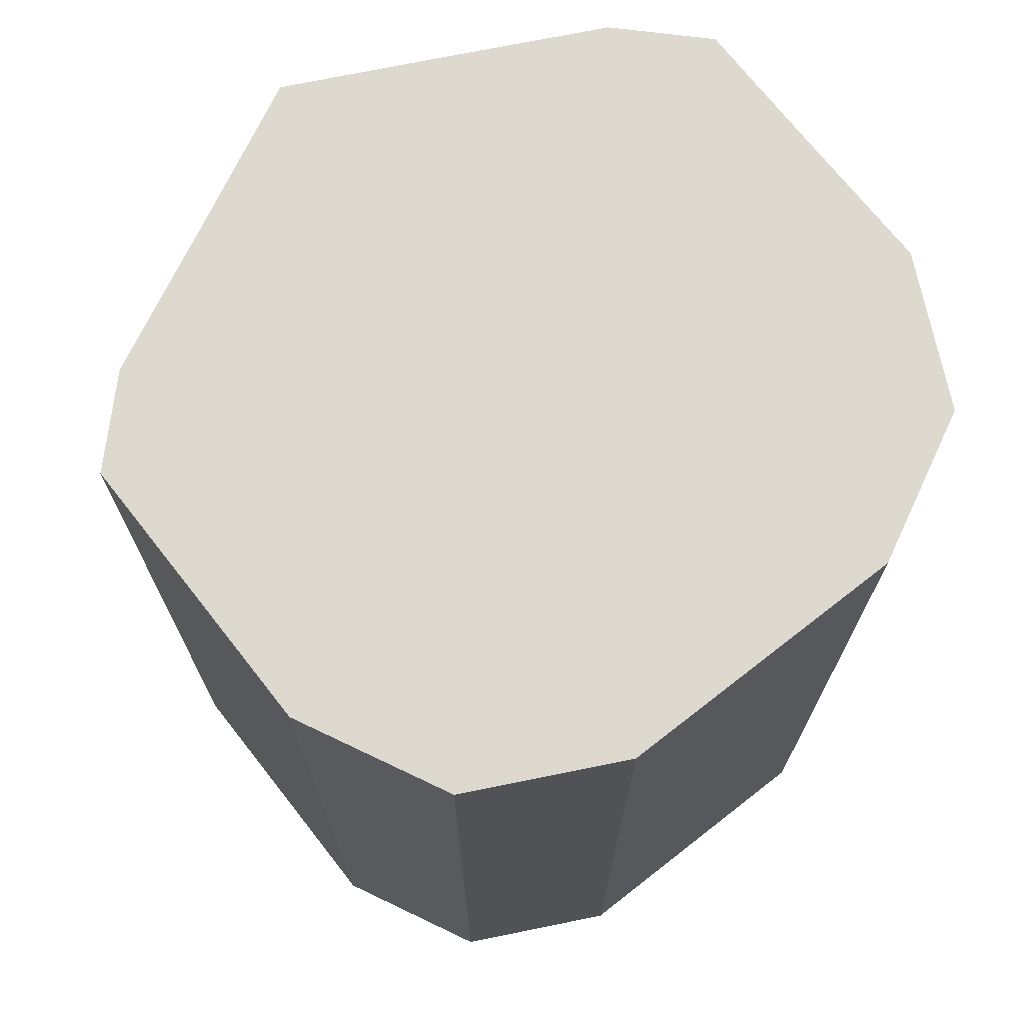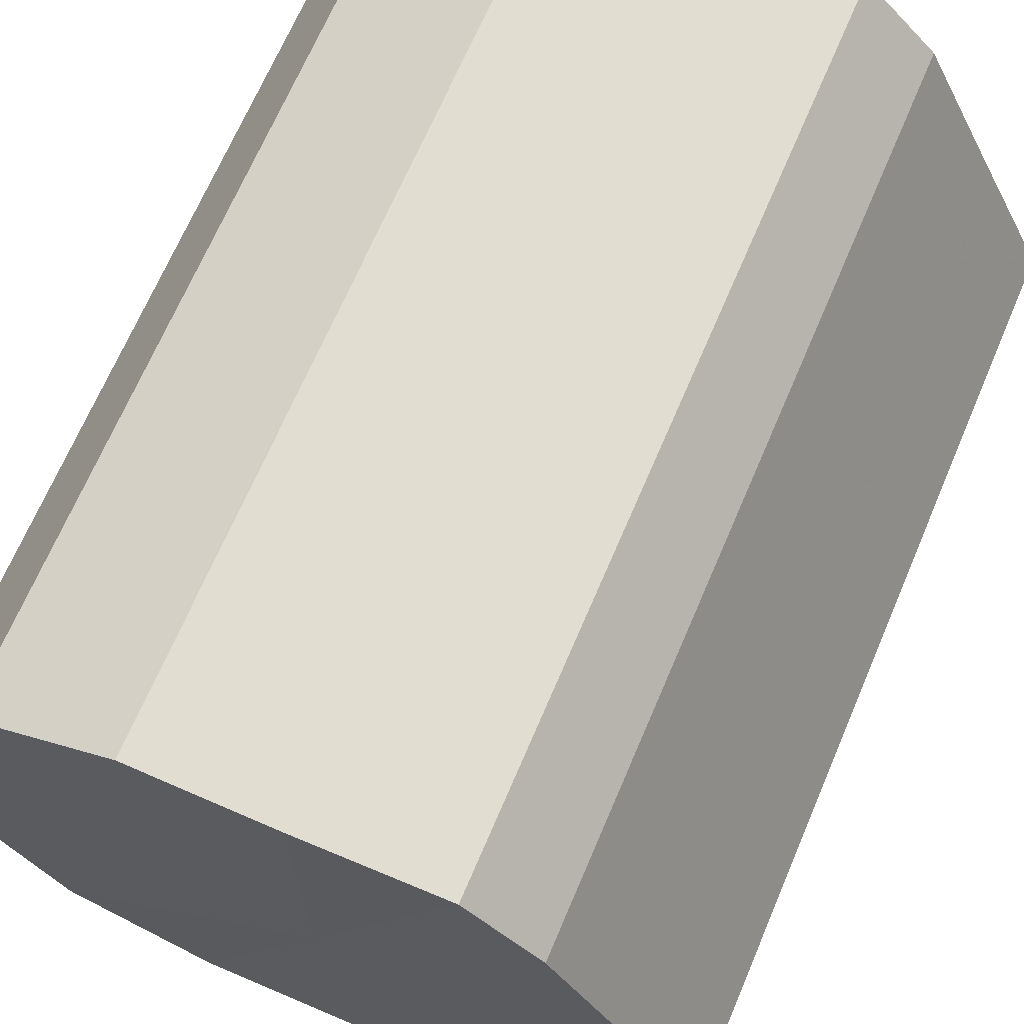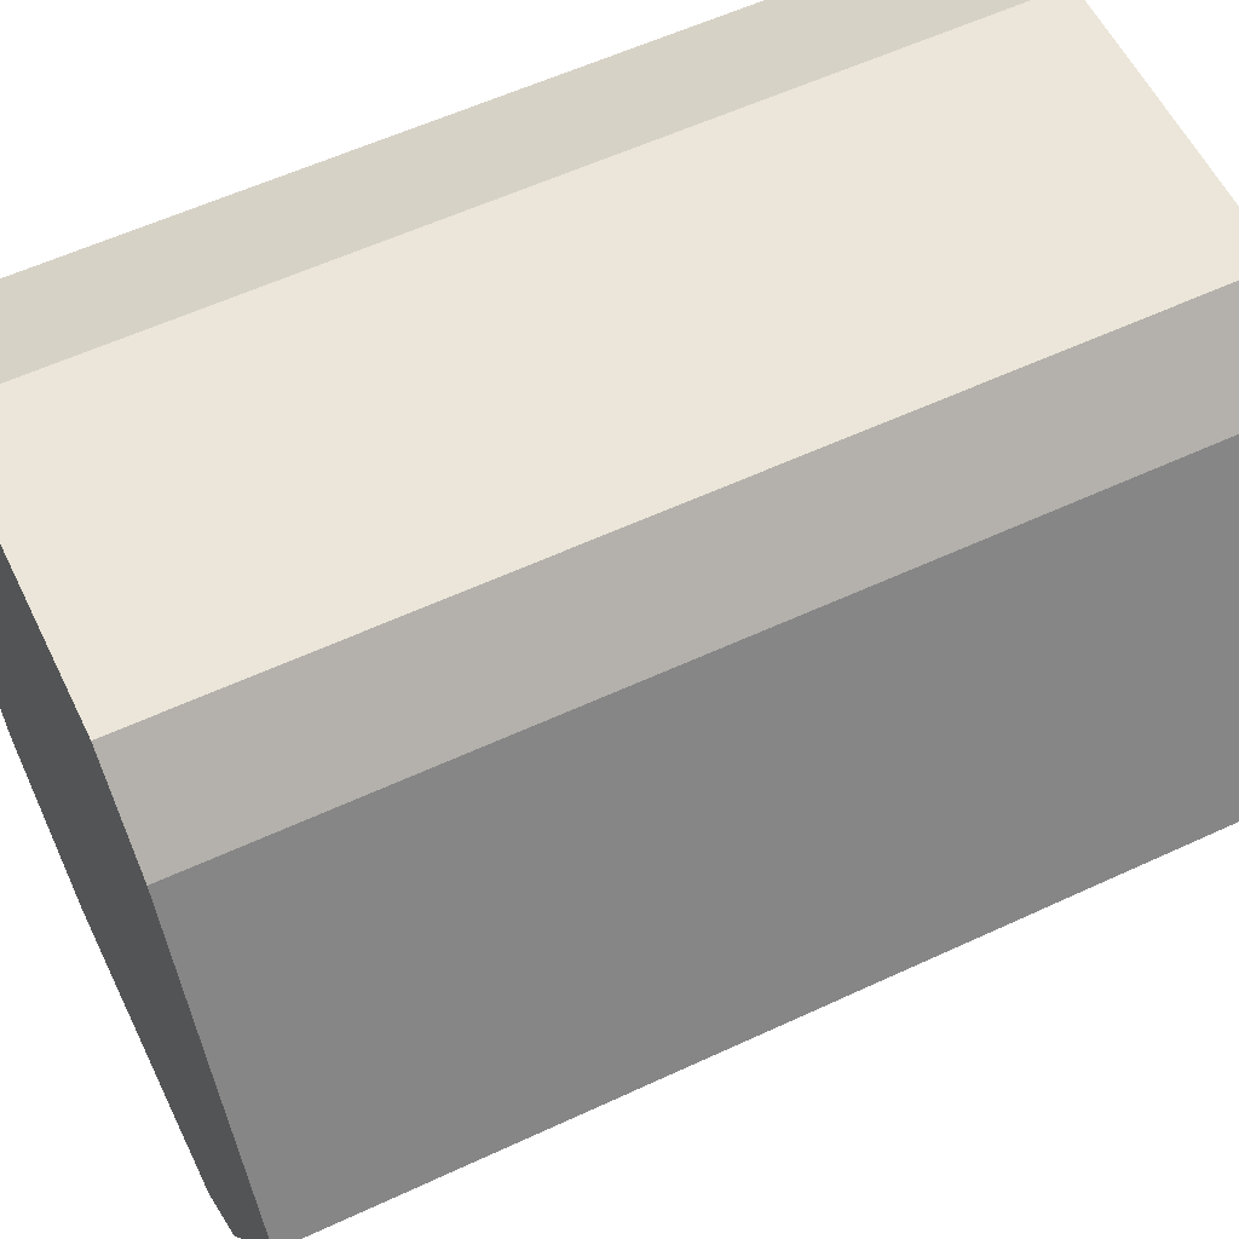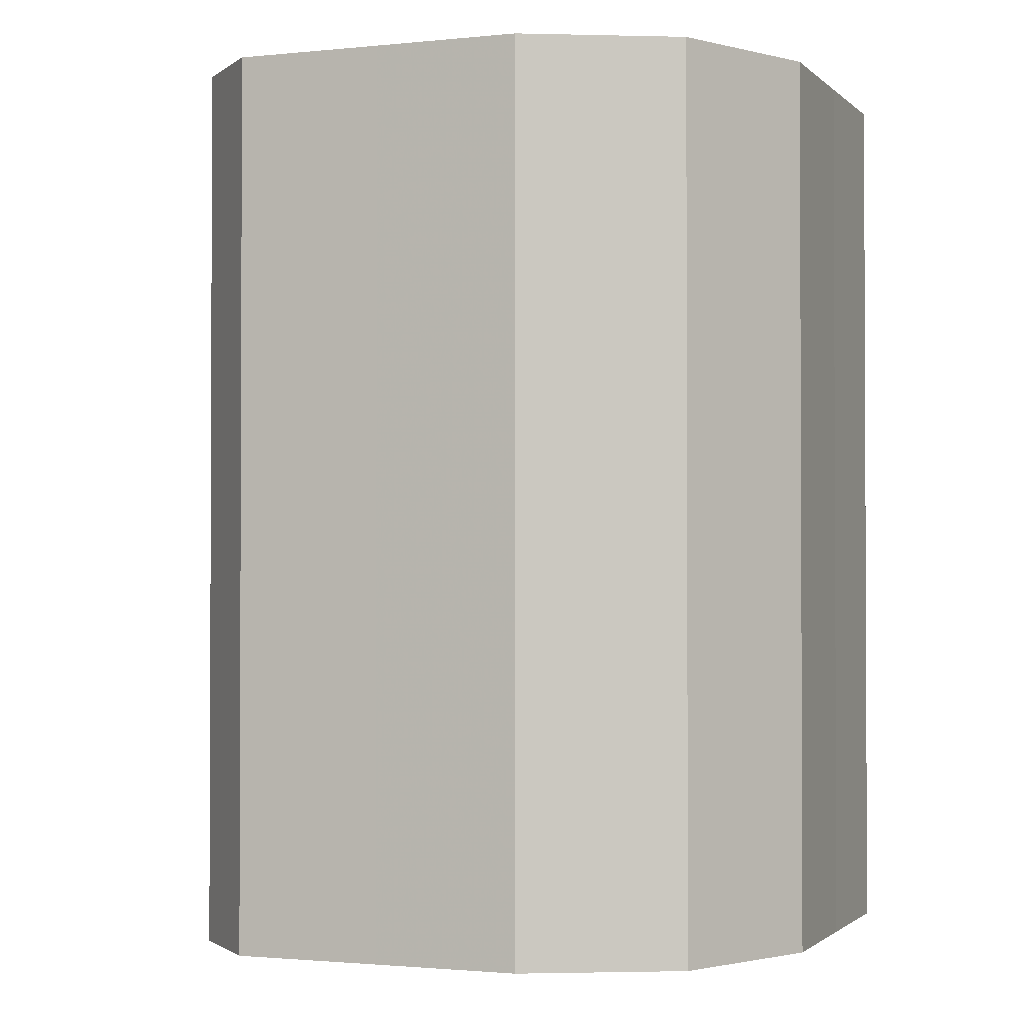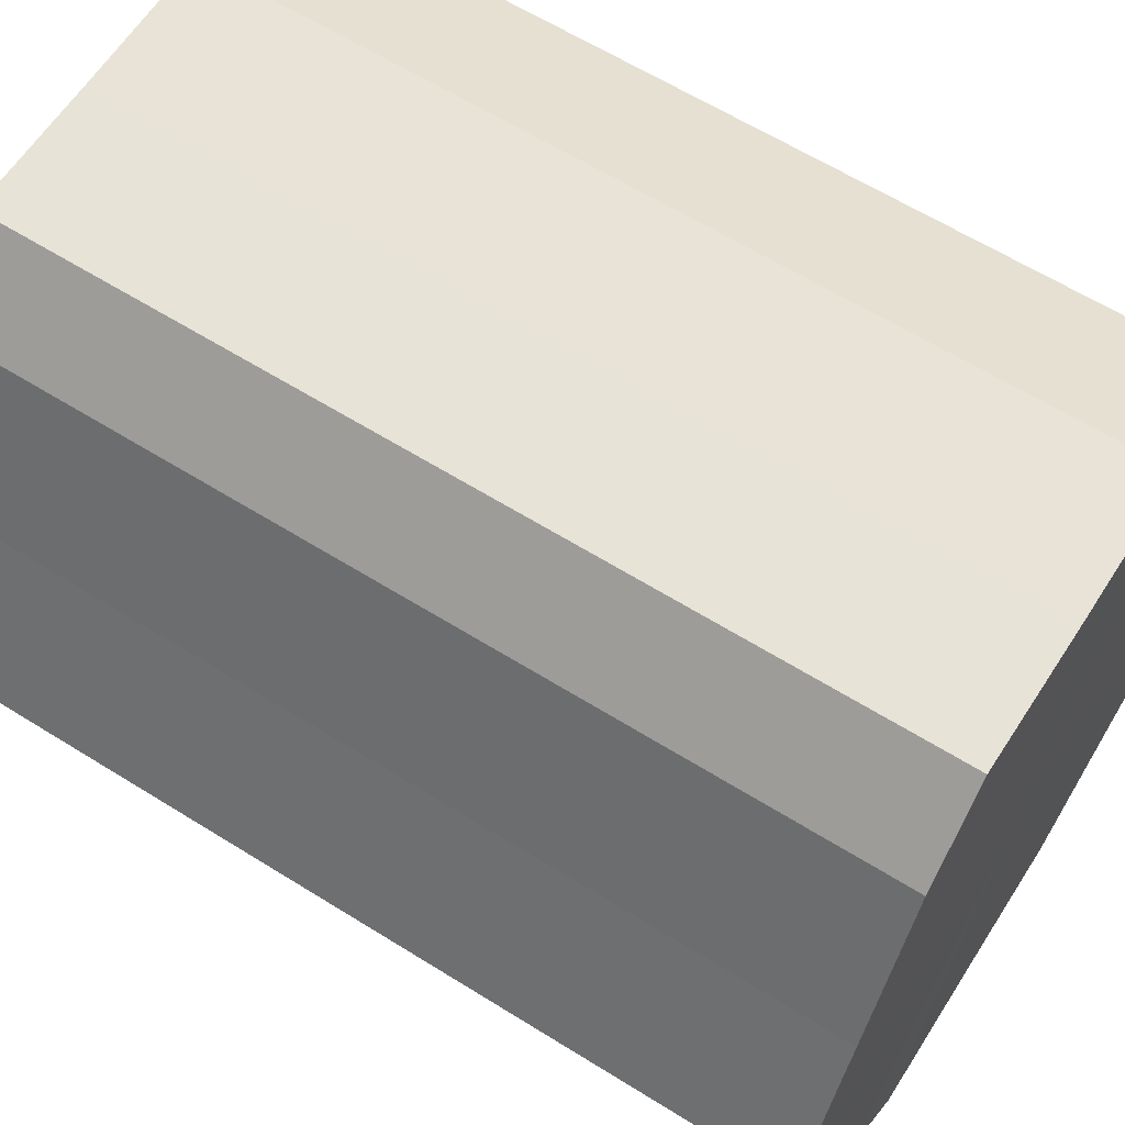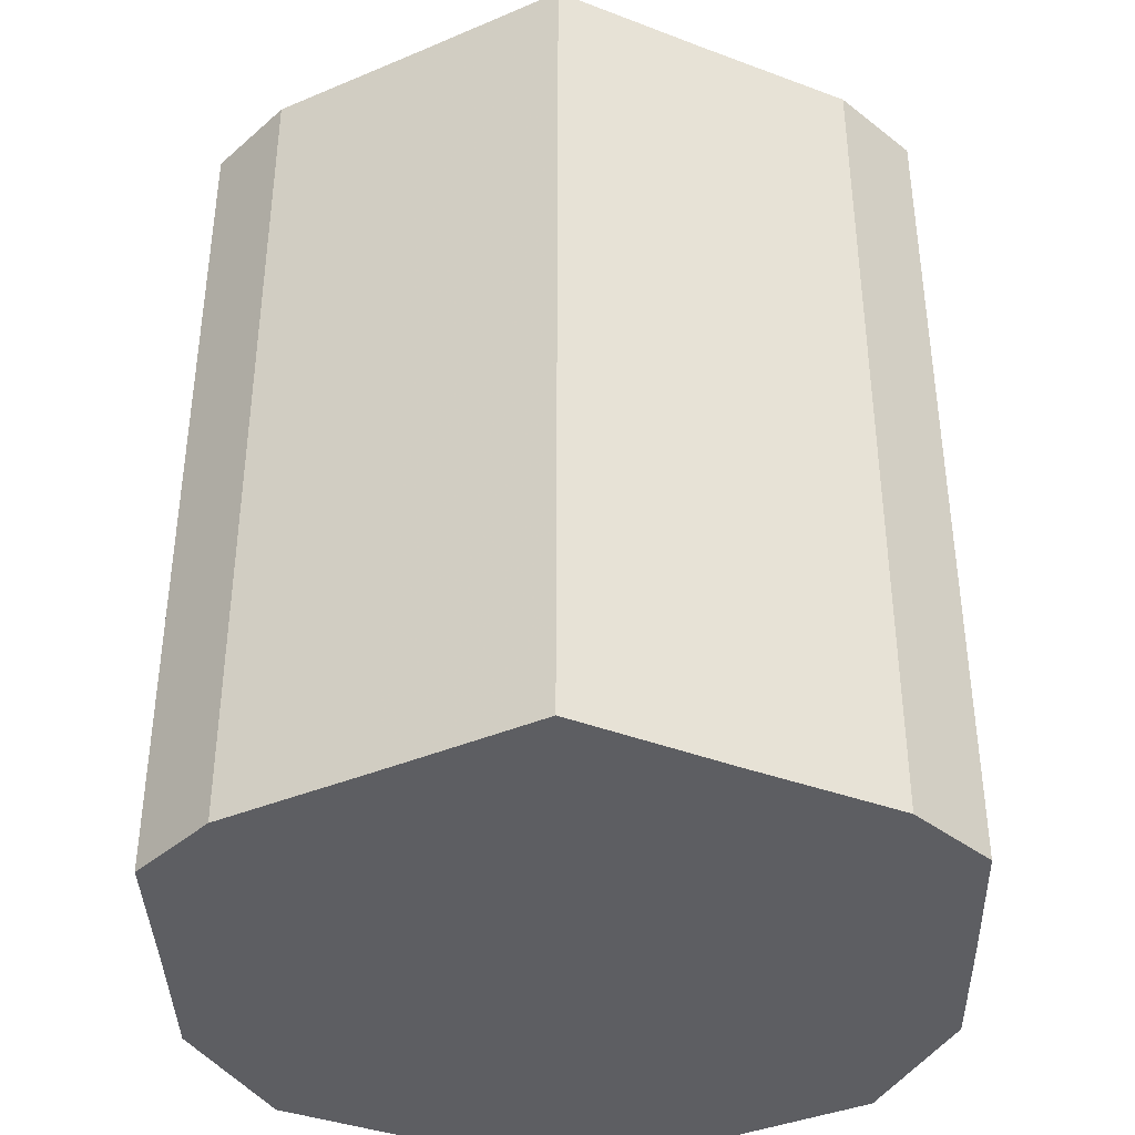
<metadata>
{"format":"obj","ext":"obj","renderer":"f3d","projection":"perspective","resolution":1024,"background":"white","views":[{"elev":71.5,"azim":51.9,"up":"+Z"},{"elev":68.6,"azim":-156.9,"up":"+Y"},{"elev":57.4,"azim":-115.8,"up":"+Y"},{"elev":-1.5,"azim":21.2,"up":"+Z"},{"elev":62.3,"azim":-57.6,"up":"+Y"},{"elev":-38.9,"azim":-88.6,"up":"+Z"}]}
</metadata>
<code>
o 16407
v 2242 1881 15.24
v 2242 1881 15.24
v 2242 1881 15.36
v 2242 1881 15.24
v 2242 1881 15.36
v 2242 1881 15.24
v 2242 1881 15.36
v 2242 1881 15.24
v 2242 1881 15.36
v 2242 1881 15.24
v 2242 1881 15.36
v 2242 1881 15.24
v 2242 1881 15.36
v 2242 1881 15.24
v 2242 1881 15.36
v 2242 1881 15.24
v 2242 1881 15.36
v 2242 1881 15.24
v 2242 1881 15.36
v 2242 1881 15.24
v 2242 1881 15.36
v 2242 1881 15.24
v 2242 1881 15.36
v 2242 1881 15.24
v 2242 1881 15.36
v 2242 1881 15.24
v 2242 1881 15.36
v 2242 1881 15.24
v 2242 1881 15.36
v 2242 1881 15.24
v 2242 1881 15.36
v 2242 1881 15.36
v 2242 1881 15.36
v 2242 1881 15.24
v 2242 1881 15.36
v 2242 1881 15.24
v 2242 1881 15.36
v 2242 1881 15.36
v 2242 1881 15.24
v 2242 1881 15.36
v 2242 1881 15.24
v 2242 1881 15.24
v 2242 1881 15.36
v 2242 1881 15.36
v 2242 1881 15.24
v 2242 1881 15.36
v 2242 1881 15.24
v 2242 1881 15.24
v 2242 1881 15.36
v 2242 1881 15.36
v 2242 1881 15.24
v 2242 1881 15.36
v 2242 1881 15.24
v 2242 1881 15.24
v 2242 1881 15.36
v 2242 1881 15.36
v 2242 1881 15.24
v 2242 1881 15.36
v 2242 1881 15.24
v 2242 1881 15.24
v 2242 1881 15.36
v 2242 1881 15.36
v 2242 1881 15.24
v 2242 1881 15.24
v 2242 1881 15.24
v 2242 1881 15.24
v 2242 1881 15.24
v 2242 1881 15.24
v 2242 1881 15.24
v 2242 1881 15.24
v 2242 1881 15.24
v 2242 1881 15.24
v 2242 1881 15.24
v 2242 1881 15.24
v 2242 1881 15.24
v 2242 1881 15.24
v 2242 1881 15.24
v 2242 1881 15.24
v 2242 1881 15.24
v 2242 1881 15.24
v 2242 1881 15.24
v 2242 1881 15.36
v 2242 1881 15.36
v 2242 1881 15.36
v 2242 1881 15.36
v 2242 1881 15.36
v 2242 1881 15.36
v 2242 1881 15.36
v 2242 1881 15.36
v 2242 1881 15.36
v 2242 1881 15.36
v 2242 1881 15.36
v 2242 1881 15.36
v 2242 1881 15.36
v 2242 1881 15.36
v 2242 1881 15.36
v 2242 1881 15.36
v 2242 1881 15.36
f 1 2 3
f 2 4 5
f 6 1 7
f 4 8 9
f 10 6 11
f 8 12 13
f 14 10 15
f 12 16 17
f 18 14 19
f 16 20 21
f 22 18 23
f 20 24 25
f 26 22 27
f 24 28 29
f 30 26 31
f 28 30 32
f 33 34 35
f 35 36 37
f 38 39 33
f 40 41 38
f 37 42 43
f 44 45 40
f 46 47 44
f 43 48 49
f 50 51 46
f 52 53 50
f 49 54 55
f 56 57 52
f 58 59 56
f 55 60 61
f 62 63 58
f 61 64 62
f 65 66 67
f 65 68 66
f 65 67 69
f 65 70 68
f 65 69 71
f 65 72 70
f 65 71 73
f 65 74 72
f 65 73 75
f 65 76 74
f 65 75 77
f 65 78 76
f 65 77 79
f 65 80 78
f 65 79 81
f 65 81 80
f 82 83 84
f 82 85 83
f 82 84 86
f 82 87 85
f 82 86 88
f 82 89 87
f 82 88 90
f 82 91 89
f 82 90 92
f 82 93 91
f 82 92 94
f 82 95 93
f 82 94 96
f 82 97 95
f 82 96 98
f 82 98 97

</code>
